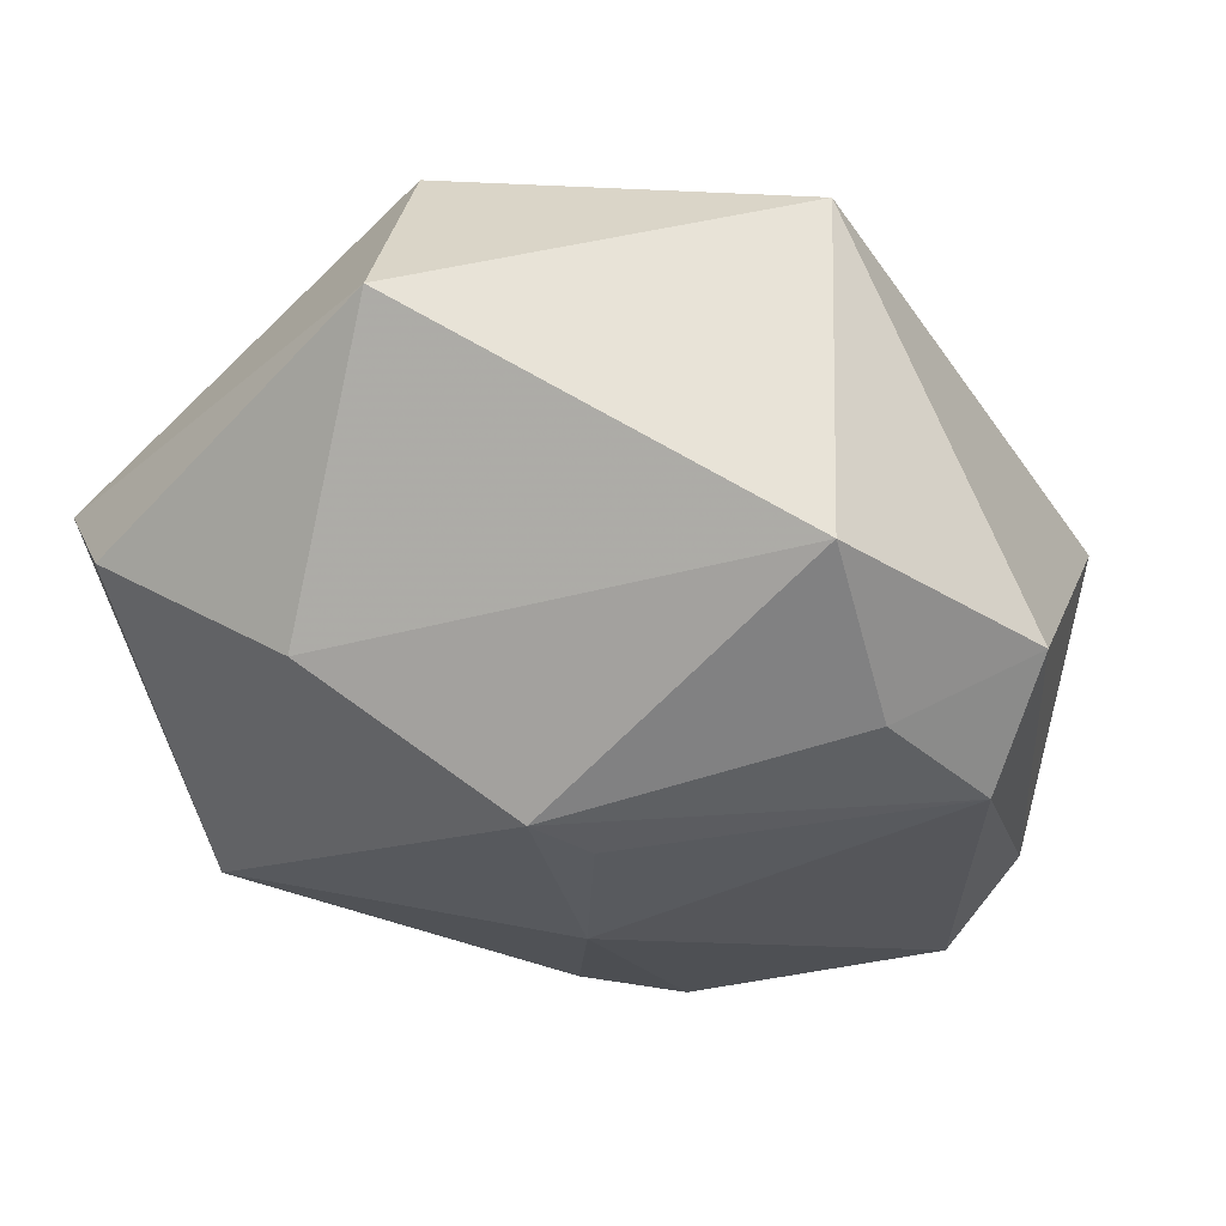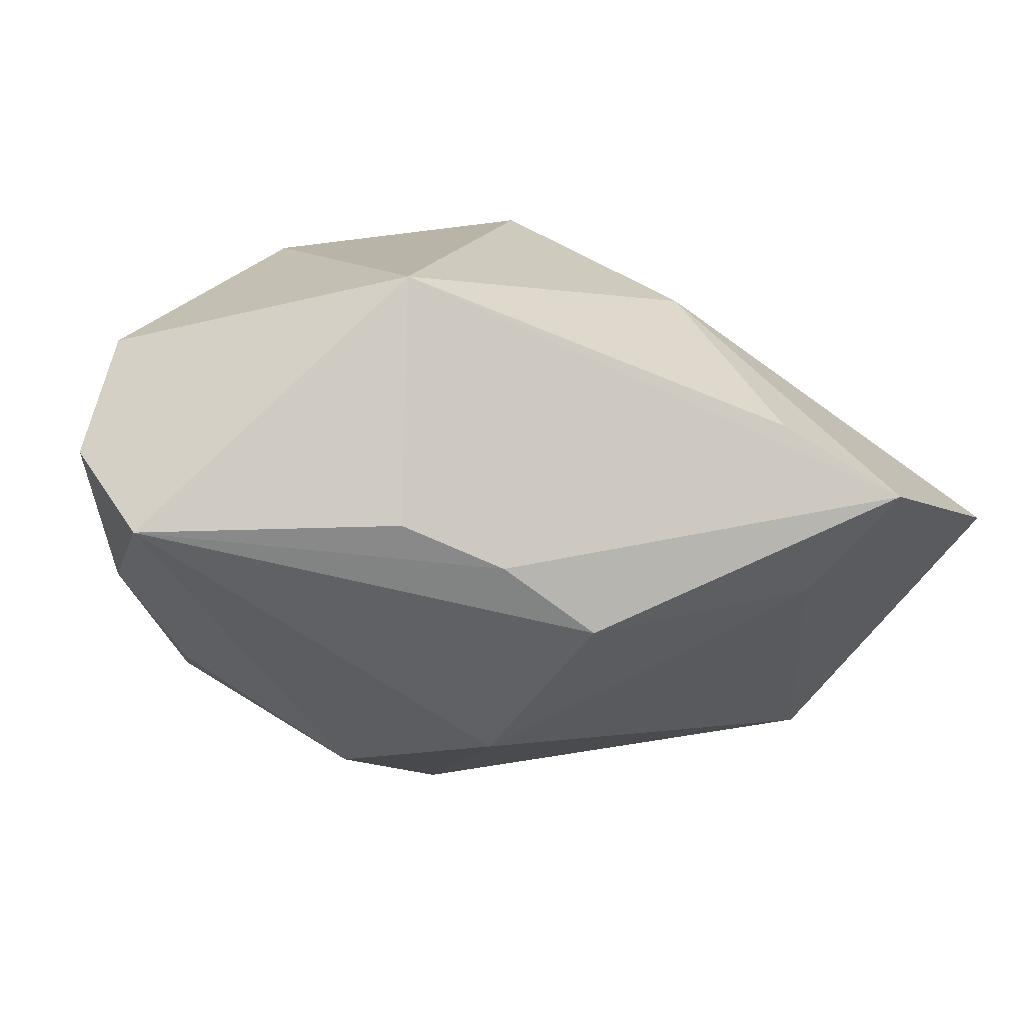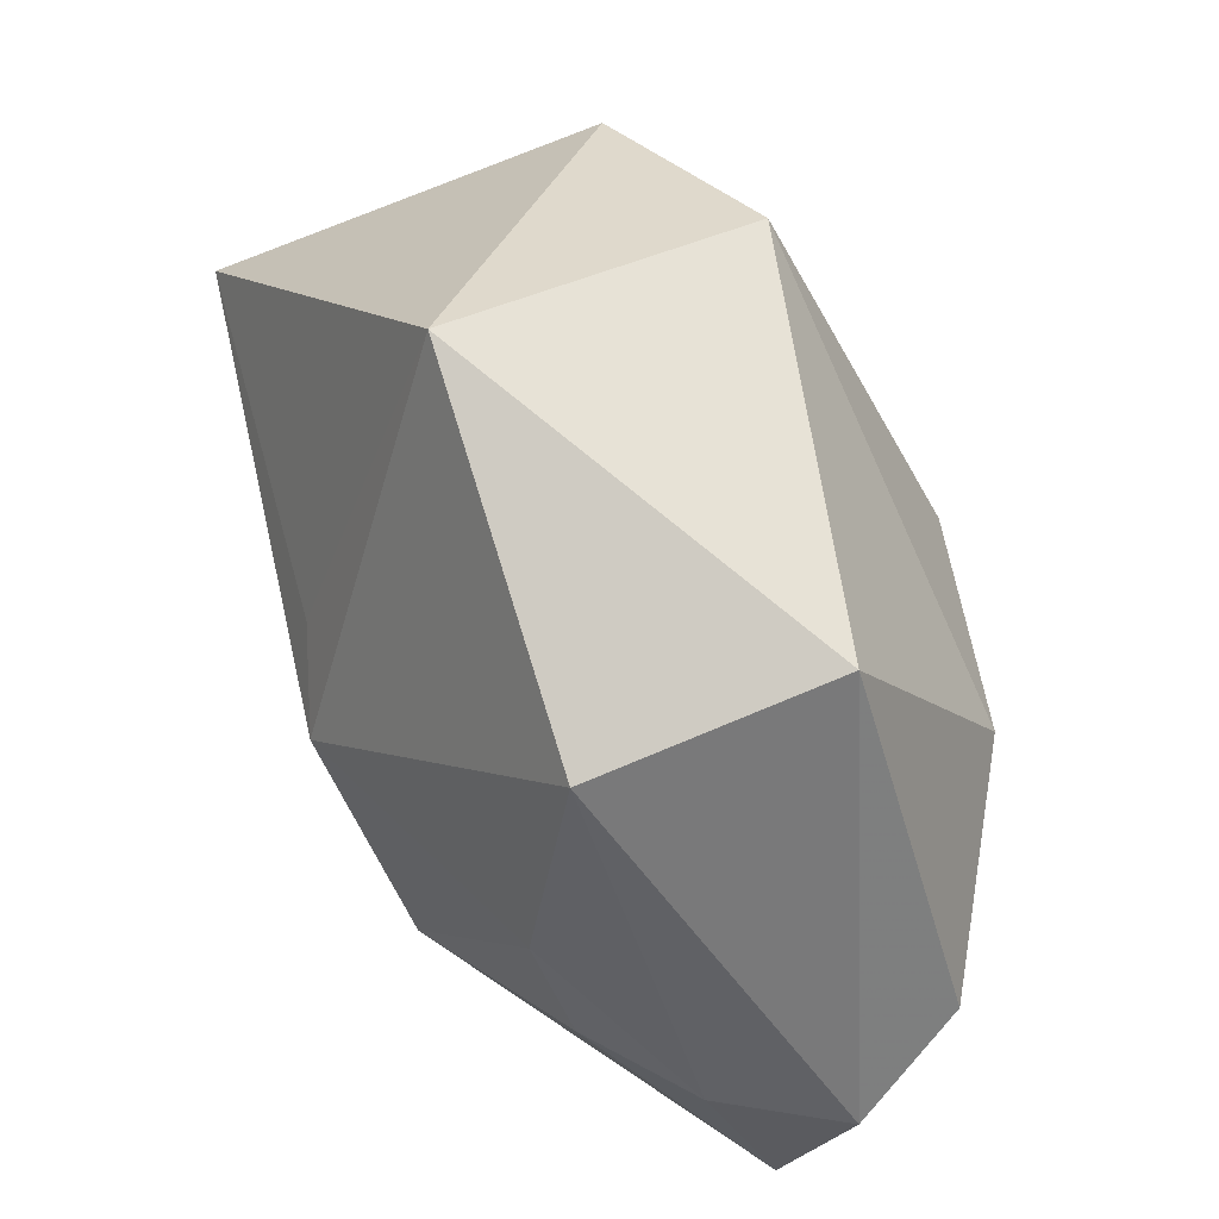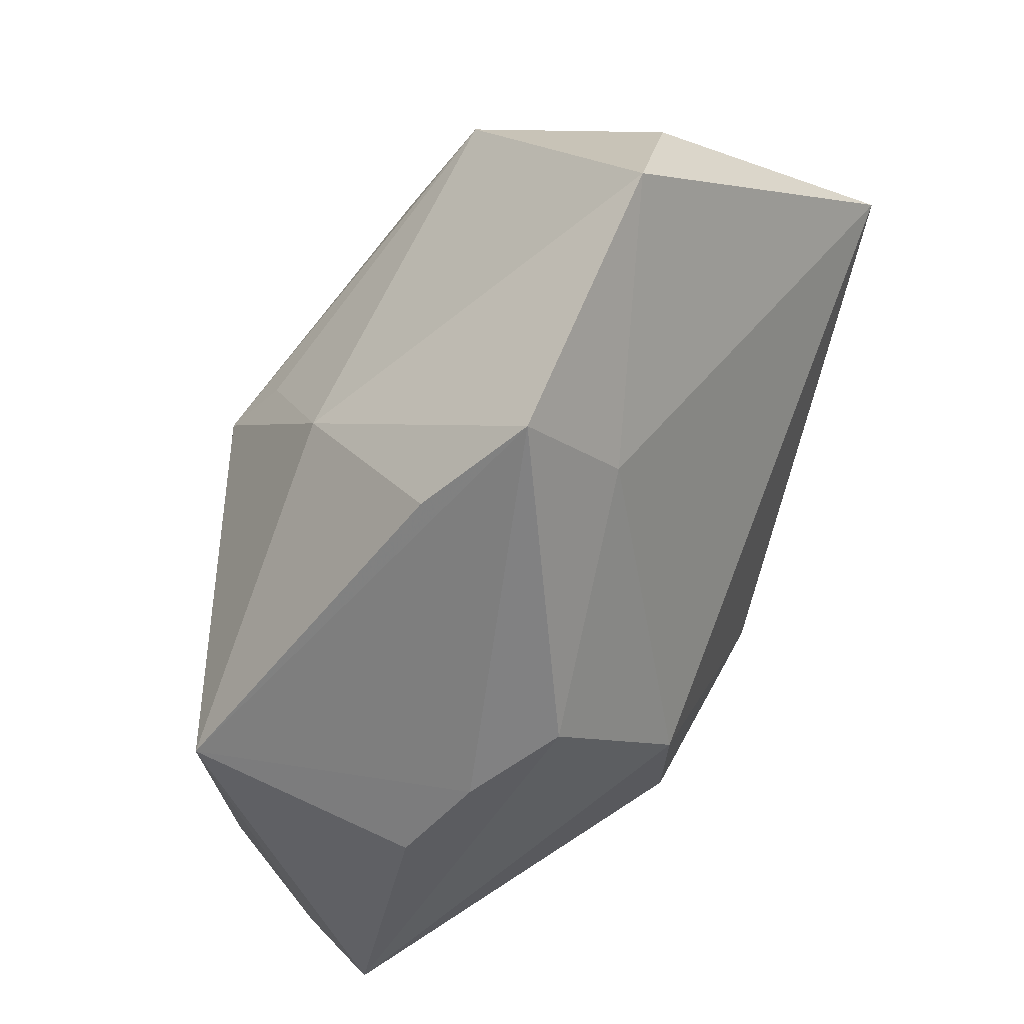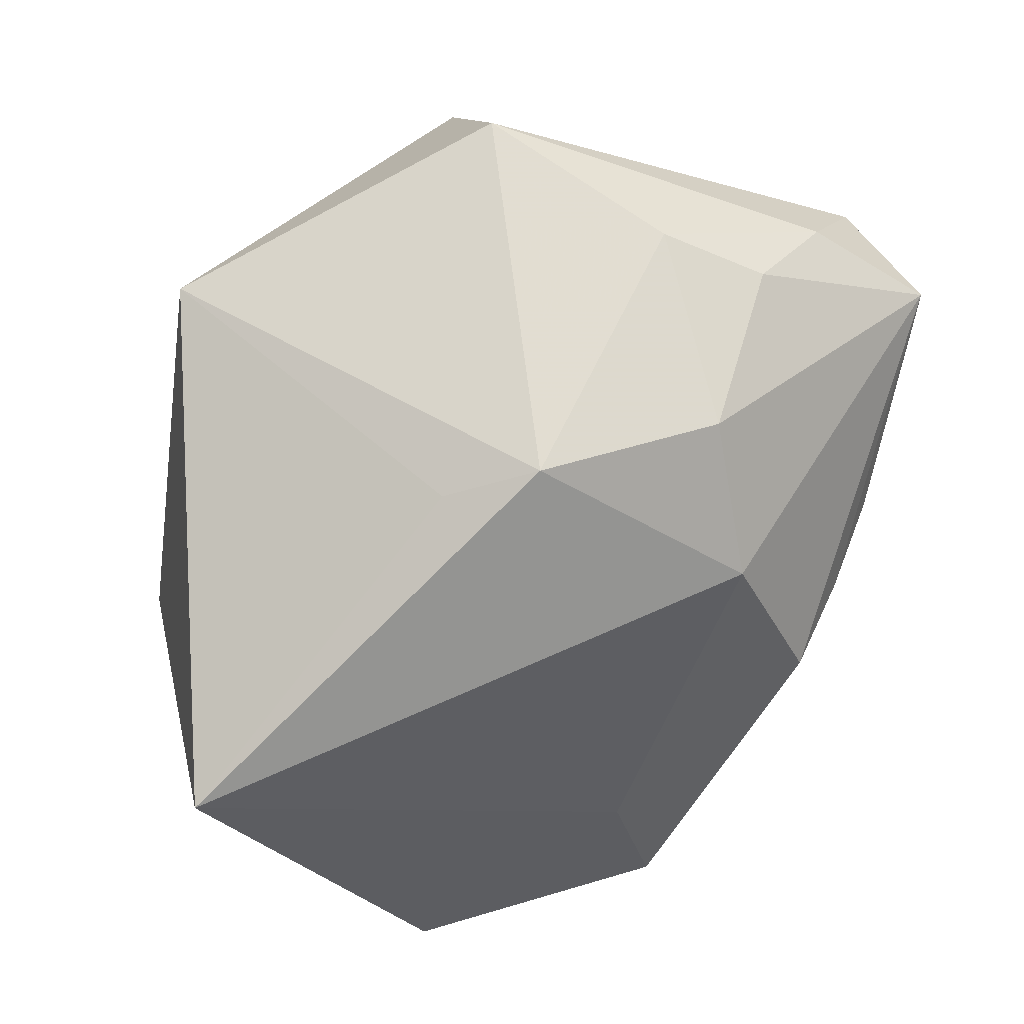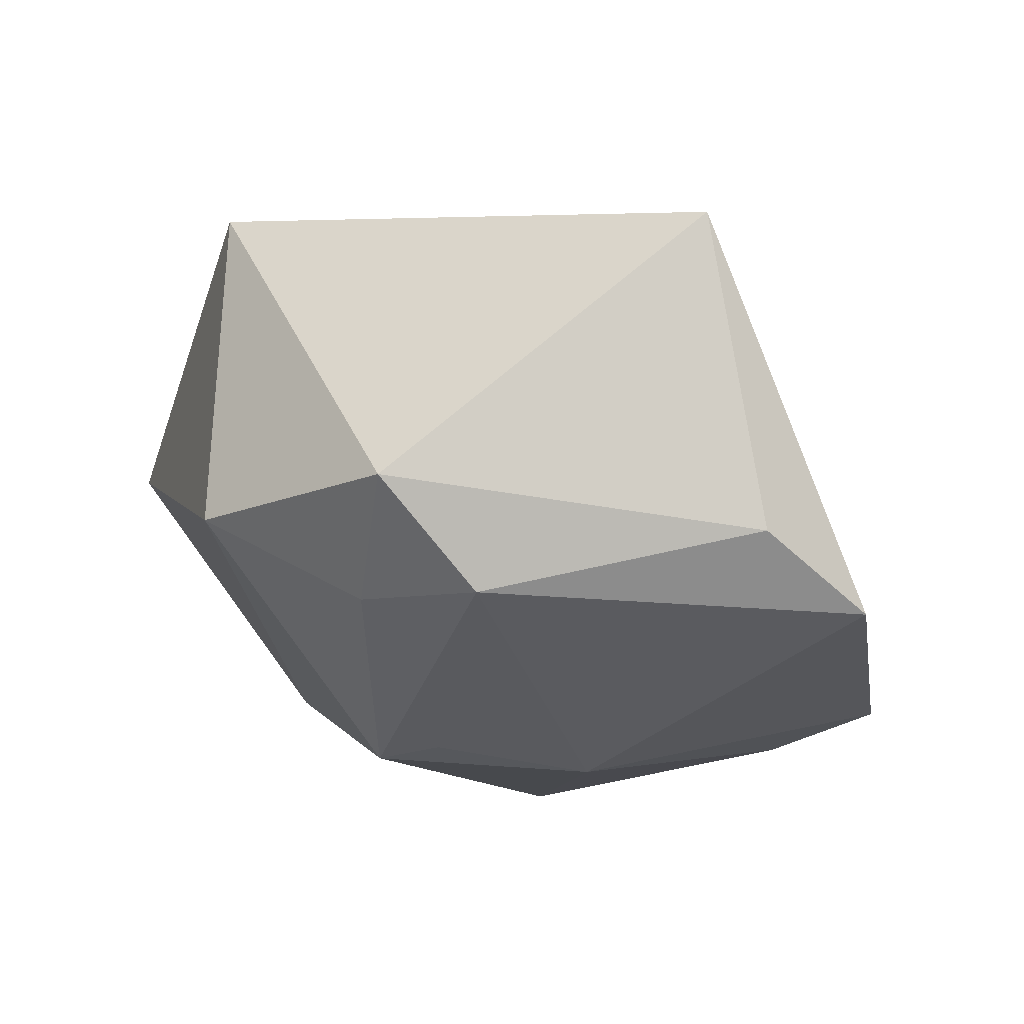
<metadata>
{"format":"obj","ext":"obj","renderer":"f3d","projection":"perspective","resolution":1024,"background":"white","views":[{"elev":-27.1,"azim":141.0,"up":"+Z"},{"elev":-75.7,"azim":152.6,"up":"+Y"},{"elev":32.3,"azim":50.8,"up":"+Y"},{"elev":-42.4,"azim":-131.2,"up":"+Y"},{"elev":69.7,"azim":-74.3,"up":"+Z"},{"elev":-23.1,"azim":-138.3,"up":"+Z"}]}
</metadata>
<code>
v 0.01224 0.005033 -0.02727
v 0.003541 -0.02122 0.02642
v -0.04646 -0.002826 -0.0228
v 0.02208 -0.01062 0.02818
v 0.02924 0.01011 0.02938
v -0.02214 0.0268 -0.02275
v -0.007918 -0.02749 0.01635
v 0.03236 -0.03912 0.0091
v -0.007449 -0.005342 0.02938
v 0.04056 -0.02875 0.007473
v 0.004192 0.004201 -0.02747
v -0.01162 0.00369 0.02632
v 0.03231 -0.02598 0.01764
v 0.01085 -0.0391 -0.00277
v 0.02045 -0.03138 -0.02235
v -0.04416 0.009948 -0.01726
v -0.01912 0.03734 -0.01307
v -0.02956 -0.02093 -0.01078
v -0.00563 -0.009138 -0.02923
v -0.008101 0.02837 -0.02038
v 0.004402 0.03734 0.02347
v 0.04247 -0.01963 -0.001819
v -0.03186 -0.0257 -0.02425
v -0.01009 -0.03627 -0.00105
v 0.02259 -0.02158 0.02377
v -0.04614 0.02034 0.01229
v 0.03968 0.01794 0.009693
v 0.005678 0.03734 -0.01082
v -0.01831 -0.0264 -0.02533
v 0.03241 -0.002329 -0.0146
v 0.0005171 -0.03807 -0.003177
f 21 17 26
f 5 21 9
f 9 21 12
f 12 26 9
f 21 26 12
f 3 26 16
f 16 26 17
f 16 6 3
f 17 6 16
f 30 15 1
f 1 6 20
f 20 6 17
f 28 17 21
f 28 20 17
f 1 20 28
f 28 30 1
f 21 5 27
f 27 28 21
f 30 28 27
f 27 5 10
f 1 15 19
f 3 6 19
f 10 15 22
f 15 30 22
f 22 27 10
f 30 27 22
f 10 5 13
f 11 6 1
f 1 19 11
f 11 19 6
f 4 13 5
f 25 13 4
f 4 5 9
f 18 26 3
f 9 26 7
f 26 18 7
f 15 31 23
f 23 18 3
f 3 19 23
f 8 13 25
f 10 13 8
f 8 15 10
f 29 19 15
f 15 23 29
f 29 23 19
f 24 7 18
f 18 23 24
f 24 23 31
f 31 8 24
f 24 8 7
f 2 8 25
f 7 8 2
f 9 7 2
f 2 4 9
f 25 4 2
f 14 31 15
f 15 8 14
f 14 8 31

</code>
